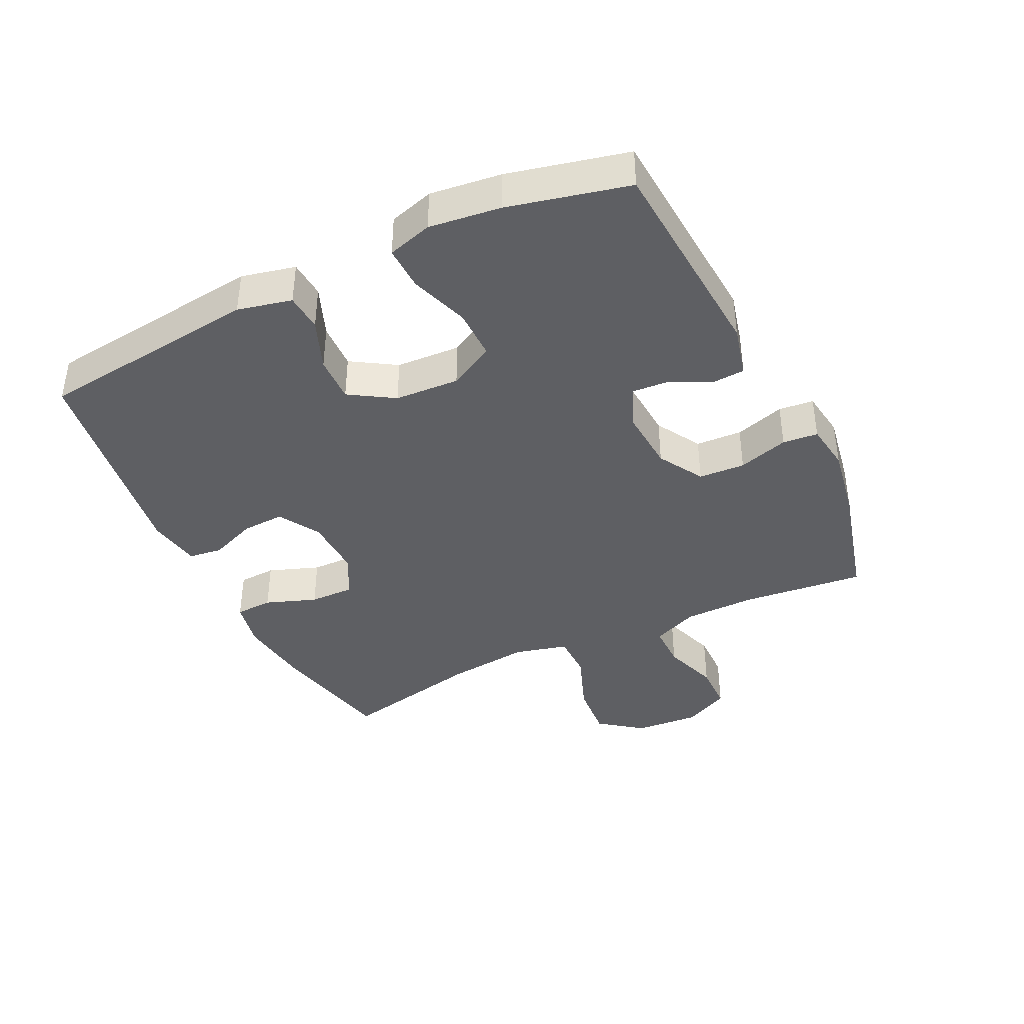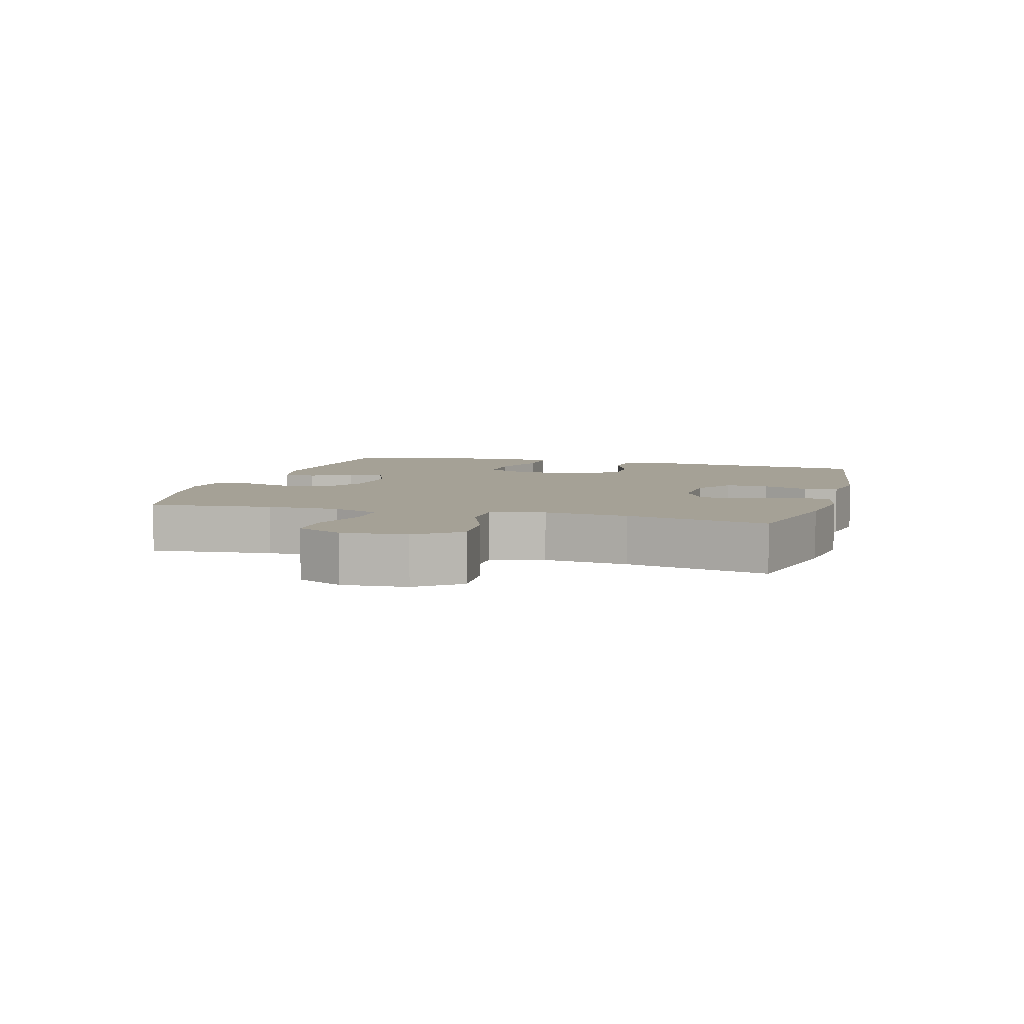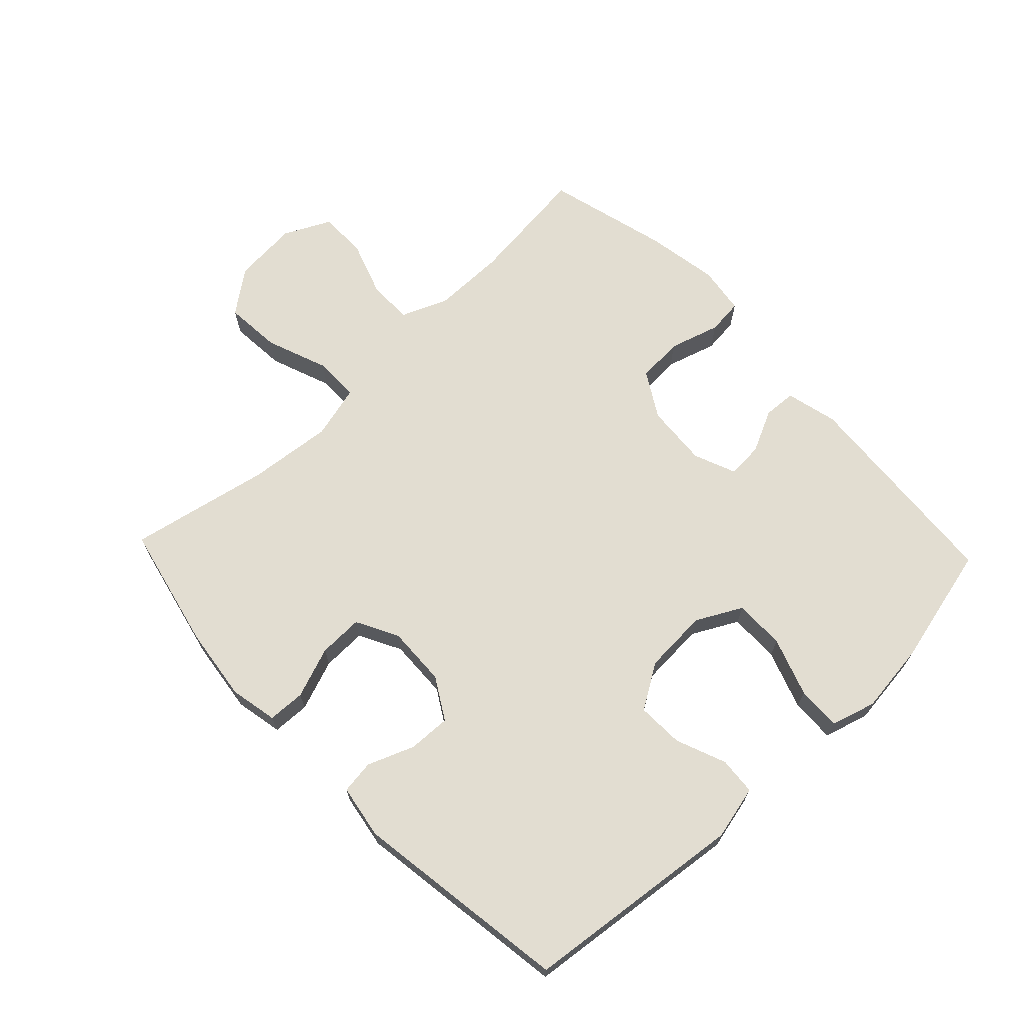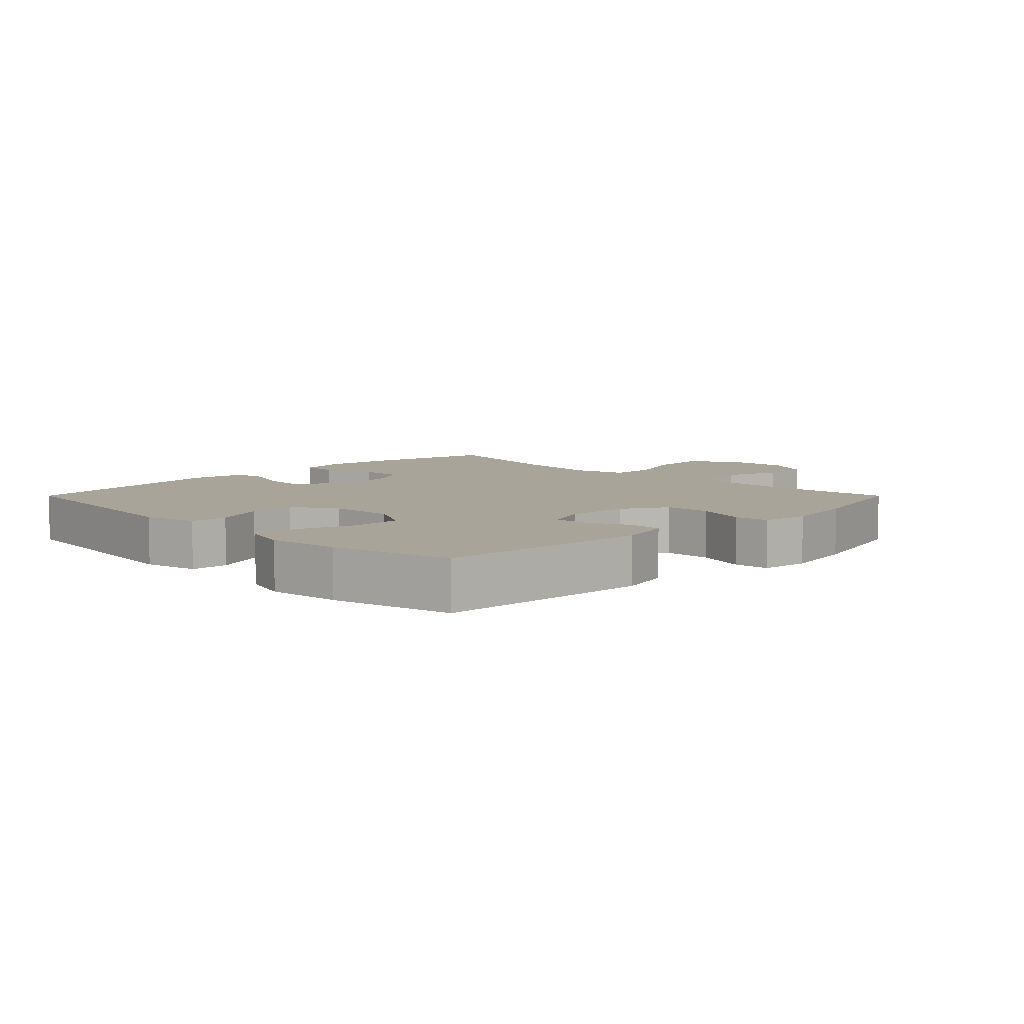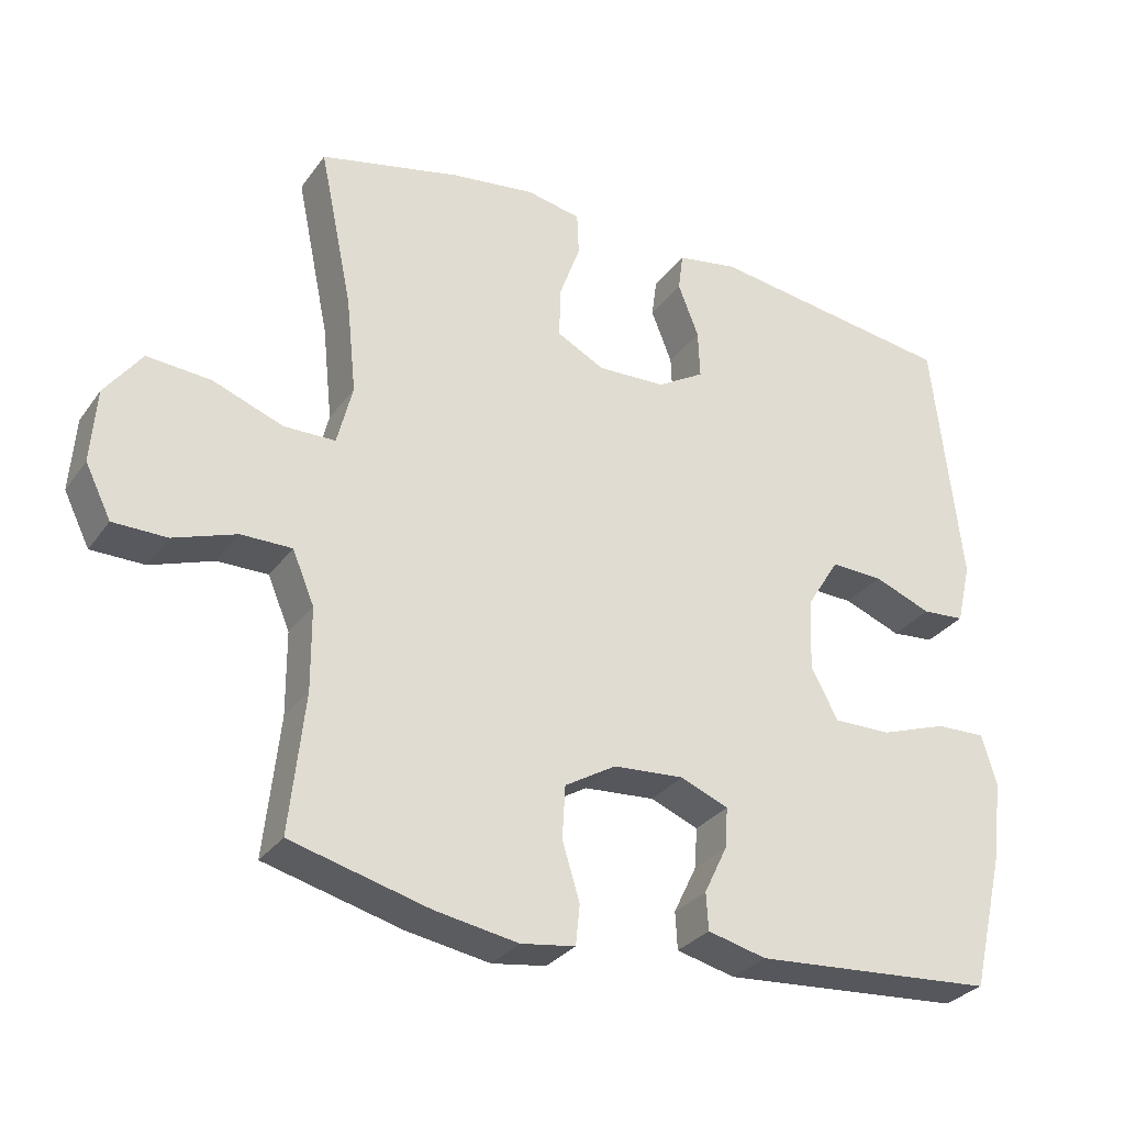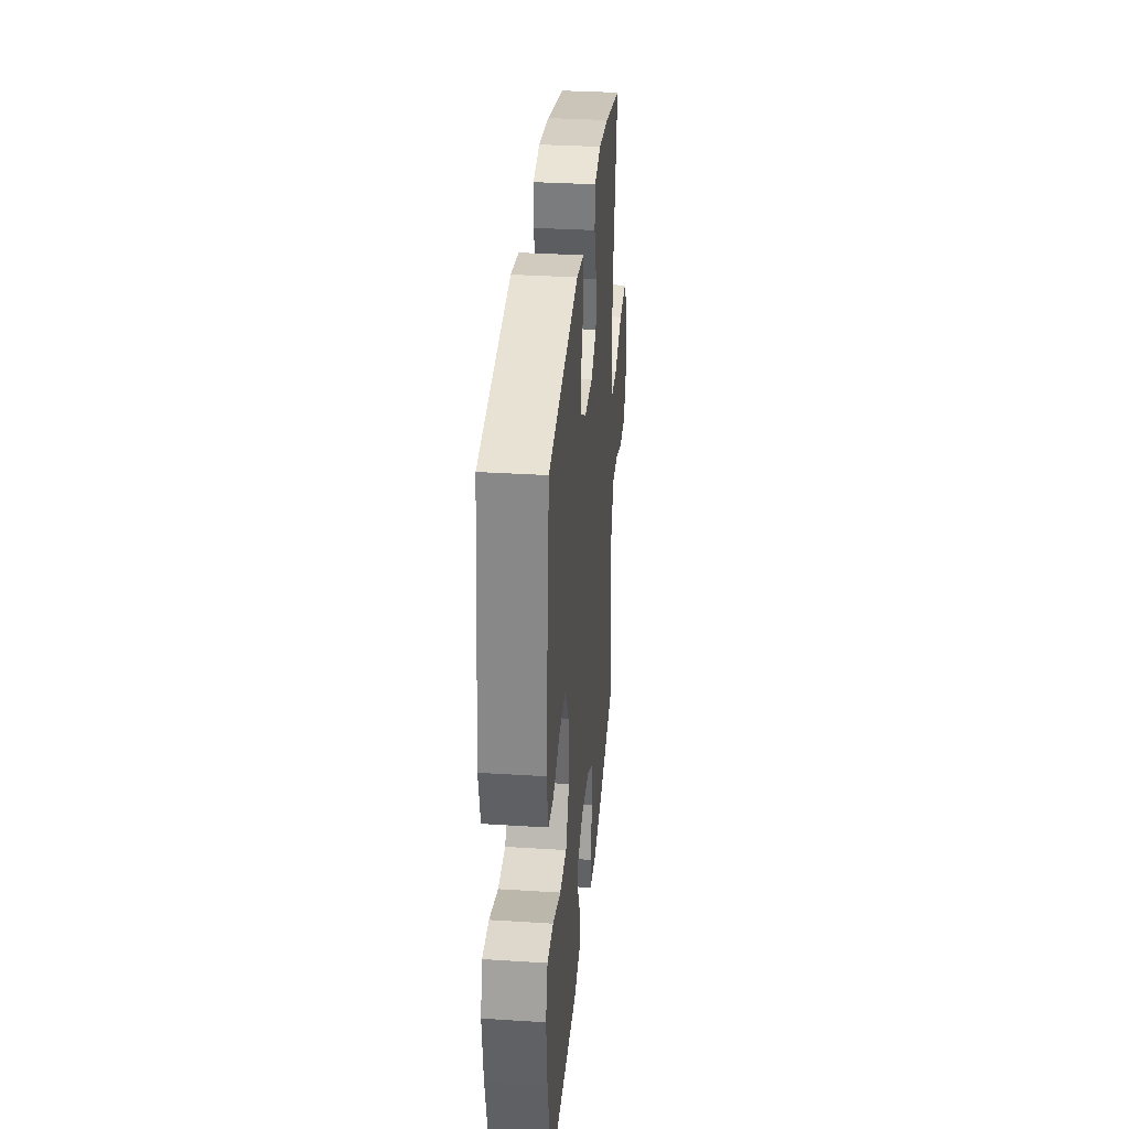
<metadata>
{"format":"obj","ext":"obj","renderer":"f3d","projection":"perspective","resolution":1024,"background":"white","views":[{"elev":-40.5,"azim":115.9,"up":"+Y"},{"elev":6.1,"azim":-74.2,"up":"+Y"},{"elev":68.5,"azim":46.5,"up":"+Y"},{"elev":7.3,"azim":135.0,"up":"+Y"},{"elev":-29.9,"azim":-29.0,"up":"+Z"},{"elev":33.0,"azim":95.0,"up":"+Z"}]}
</metadata>
<code>
o path6392
v -0.4176 0.0375 0.2768
v -0.4035 0.0375 0.143
v -0.4252 0.0375 0.05744
v -0.4979 0.0375 0.05687
v -0.5965 0.0375 0.09418
v -0.6863 0.0375 0.1013
v -0.7381 0.0375 0.03228
v -0.746 0.0375 -0.07103
v -0.7097 0.0375 -0.1447
v -0.6342 0.0375 -0.1457
v -0.5454 0.0375 -0.1151
v -0.4742 0.0375 -0.115
v -0.4434 0.0375 -0.1887
v -0.4427 0.0375 -0.3047
v -0.4639 0.0375 -0.5
v -0.2696 0.0375 -0.5513
v -0.153 0.0375 -0.5713
v -0.07642 0.0375 -0.5603
v -0.07074 0.0375 -0.5039
v -0.09513 0.0375 -0.4235
v -0.09083 0.0375 -0.3493
v -0.01881 0.0375 -0.3067
v 0.08083 0.0375 -0.2996
v 0.1483 0.0375 -0.3272
v 0.1443 0.0375 -0.3845
v 0.1119 0.0375 -0.4514
v 0.1149 0.0375 -0.5038
v 0.1973 0.0375 -0.5243
v 0.538 0.0375 -0.5
v 0.5838 0.0375 -0.3075
v 0.5978 0.0375 -0.1936
v 0.5768 0.0375 -0.1221
v 0.5063 0.0375 -0.1243
v 0.4125 0.0375 -0.1567
v 0.3317 0.0375 -0.1573
v 0.2934 0.0375 -0.08477
v 0.2991 0.0375 0.01862
v 0.3436 0.0375 0.08983
v 0.4178 0.0375 0.08731
v 0.4983 0.0375 0.05543
v 0.5584 0.0375 0.06005
v 0.5785 0.0375 0.1467
v 0.538 0.0375 0.5017
v 0.1904 0.0375 0.5523
v 0.1043 0.0375 0.5376
v 0.09737 0.0375 0.4837
v 0.1265 0.0375 0.4095
v 0.1292 0.0375 0.3415
v 0.06311 0.0375 0.3023
v -0.03295 0.0375 0.2988
v -0.0998 0.0375 0.334
v -0.09819 0.0375 0.4053
v -0.06848 0.0375 0.4866
v -0.07092 0.0375 0.5464
v -0.1473 0.0375 0.5619
v -0.2656 0.0375 0.5465
v -0.4639 0.0375 0.5017
v -0.4176 -0.0375 0.2768
v -0.4035 -0.0375 0.143
v -0.4252 -0.0375 0.05744
v -0.4979 -0.0375 0.05687
v -0.5965 -0.0375 0.09418
v -0.6863 -0.0375 0.1013
v -0.7381 -0.0375 0.03228
v -0.746 -0.0375 -0.07103
v -0.7097 -0.0375 -0.1447
v -0.6342 -0.0375 -0.1457
v -0.5454 -0.0375 -0.1151
v -0.4742 -0.0375 -0.115
v -0.4434 -0.0375 -0.1887
v -0.4427 -0.0375 -0.3047
v -0.4639 -0.0375 -0.5
v -0.2696 -0.0375 -0.5513
v -0.153 -0.0375 -0.5713
v -0.07642 -0.0375 -0.5603
v -0.07074 -0.0375 -0.5039
v -0.09513 -0.0375 -0.4235
v -0.09083 -0.0375 -0.3493
v -0.01881 -0.0375 -0.3067
v 0.08083 -0.0375 -0.2996
v 0.1483 -0.0375 -0.3272
v 0.1443 -0.0375 -0.3845
v 0.1119 -0.0375 -0.4514
v 0.1149 -0.0375 -0.5038
v 0.1973 -0.0375 -0.5243
v 0.538 -0.0375 -0.5
v 0.5838 -0.0375 -0.3075
v 0.5978 -0.0375 -0.1936
v 0.5768 -0.0375 -0.1221
v 0.5063 -0.0375 -0.1243
v 0.4125 -0.0375 -0.1567
v 0.3317 -0.0375 -0.1573
v 0.2934 -0.0375 -0.08477
v 0.2991 -0.0375 0.01862
v 0.3436 -0.0375 0.08983
v 0.4178 -0.0375 0.08731
v 0.4983 -0.0375 0.05543
v 0.5584 -0.0375 0.06005
v 0.5785 -0.0375 0.1467
v 0.538 -0.0375 0.5017
v 0.1904 -0.0375 0.5523
v 0.1043 -0.0375 0.5376
v 0.09737 -0.0375 0.4837
v 0.1265 -0.0375 0.4095
v 0.1292 -0.0375 0.3415
v 0.06311 -0.0375 0.3023
v -0.03295 -0.0375 0.2988
v -0.0998 -0.0375 0.334
v -0.09819 -0.0375 0.4053
v -0.06848 -0.0375 0.4866
v -0.07092 -0.0375 0.5464
v -0.1473 -0.0375 0.5619
v -0.2656 -0.0375 0.5465
v -0.4639 -0.0375 0.5017
v -0.2696 0.0375 -0.5513
v -0.153 0.0375 -0.5713
v -0.07642 0.0375 -0.5603
v -0.07642 0.0375 -0.5603
v -0.07074 0.0375 -0.5039
v 0.1149 0.0375 -0.5038
v 0.1149 0.0375 -0.5038
v 0.1973 0.0375 -0.5243
v -0.4639 0.0375 -0.5
v -0.4639 0.0375 -0.5
v -0.09513 0.0375 -0.4235
v 0.1119 0.0375 -0.4514
v 0.538 0.0375 -0.5
v 0.538 0.0375 -0.5
v 0.1443 0.0375 -0.3845
v -0.09083 0.0375 -0.3493
v 0.5838 0.0375 -0.3075
v -0.4427 0.0375 -0.3047
v 0.1483 0.0375 -0.3272
v 0.1483 0.0375 -0.3272
v -0.01881 0.0375 -0.3067
v 0.08083 0.0375 -0.2996
v 0.5978 0.0375 -0.1936
v -0.4434 0.0375 -0.1887
v 0.5768 0.0375 -0.1221
v 0.5768 0.0375 -0.1221
v -0.4742 0.0375 -0.115
v -0.4742 0.0375 -0.115
v 0.4125 0.0375 -0.1567
v 0.3317 0.0375 -0.1573
v 0.3317 0.0375 -0.1573
v 0.2934 0.0375 -0.08477
v 0.5063 0.0375 -0.1243
v -0.7097 0.0375 -0.1447
v -0.7097 0.0375 -0.1447
v -0.6342 0.0375 -0.1457
v -0.5454 0.0375 -0.1151
v -0.746 0.0375 -0.07103
v 0.2991 0.0375 0.01862
v -0.7381 0.0375 0.03228
v 0.3436 0.0375 0.08983
v -0.6863 0.0375 0.1013
v -0.4252 0.0375 0.05744
v -0.4252 0.0375 0.05744
v -0.4979 0.0375 0.05687
v 0.4178 0.0375 0.08731
v 0.4983 0.0375 0.05543
v 0.5584 0.0375 0.06005
v 0.5584 0.0375 0.06005
v -0.5965 0.0375 0.09418
v -0.4035 0.0375 0.143
v 0.5785 0.0375 0.1467
v -0.4176 0.0375 0.2768
v 0.06311 0.0375 0.3023
v -0.03295 0.0375 0.2988
v -0.0998 0.0375 0.334
v -0.0998 0.0375 0.334
v 0.1292 0.0375 0.3415
v 0.1292 0.0375 0.3415
v -0.09819 0.0375 0.4053
v 0.1265 0.0375 0.4095
v -0.06848 0.0375 0.4866
v 0.09737 0.0375 0.4837
v -0.4639 0.0375 0.5017
v -0.4639 0.0375 0.5017
v 0.538 0.0375 0.5017
v 0.538 0.0375 0.5017
v 0.1043 0.0375 0.5376
v 0.1043 0.0375 0.5376
v -0.07092 0.0375 0.5464
v -0.07092 0.0375 0.5464
v -0.2656 0.0375 0.5465
v 0.1904 0.0375 0.5523
v -0.1473 0.0375 0.5619
v -0.2696 -0.0375 -0.5513
v -0.153 -0.0375 -0.5713
v -0.07642 -0.0375 -0.5603
v -0.07642 -0.0375 -0.5603
v -0.07074 -0.0375 -0.5039
v 0.1149 -0.0375 -0.5038
v 0.1149 -0.0375 -0.5038
v 0.1973 -0.0375 -0.5243
v -0.4639 -0.0375 -0.5
v -0.4639 -0.0375 -0.5
v -0.09513 -0.0375 -0.4235
v 0.1119 -0.0375 -0.4514
v 0.538 -0.0375 -0.5
v 0.538 -0.0375 -0.5
v 0.1443 -0.0375 -0.3845
v -0.09083 -0.0375 -0.3493
v 0.5838 -0.0375 -0.3075
v -0.4427 -0.0375 -0.3047
v 0.1483 -0.0375 -0.3272
v 0.1483 -0.0375 -0.3272
v -0.01881 -0.0375 -0.3067
v 0.08083 -0.0375 -0.2996
v 0.5978 -0.0375 -0.1936
v -0.4434 -0.0375 -0.1887
v 0.5768 -0.0375 -0.1221
v 0.5768 -0.0375 -0.1221
v -0.4742 -0.0375 -0.115
v -0.4742 -0.0375 -0.115
v 0.4125 -0.0375 -0.1567
v 0.3317 -0.0375 -0.1573
v 0.3317 -0.0375 -0.1573
v 0.2934 -0.0375 -0.08477
v 0.5063 -0.0375 -0.1243
v -0.7097 -0.0375 -0.1447
v -0.7097 -0.0375 -0.1447
v -0.6342 -0.0375 -0.1457
v -0.5454 -0.0375 -0.1151
v -0.746 -0.0375 -0.07103
v 0.2991 -0.0375 0.01862
v -0.7381 -0.0375 0.03228
v 0.3436 -0.0375 0.08983
v -0.6863 -0.0375 0.1013
v -0.4252 -0.0375 0.05744
v -0.4252 -0.0375 0.05744
v -0.4979 -0.0375 0.05687
v 0.4178 -0.0375 0.08731
v 0.4983 -0.0375 0.05543
v 0.5584 -0.0375 0.06005
v 0.5584 -0.0375 0.06005
v -0.5965 -0.0375 0.09418
v -0.4035 -0.0375 0.143
v 0.5785 -0.0375 0.1467
v -0.4176 -0.0375 0.2768
v 0.06311 -0.0375 0.3023
v -0.03295 -0.0375 0.2988
v -0.0998 -0.0375 0.334
v -0.0998 -0.0375 0.334
v 0.1292 -0.0375 0.3415
v 0.1292 -0.0375 0.3415
v -0.09819 -0.0375 0.4053
v 0.1265 -0.0375 0.4095
v -0.06848 -0.0375 0.4866
v 0.09737 -0.0375 0.4837
v -0.4639 -0.0375 0.5017
v -0.4639 -0.0375 0.5017
v 0.538 -0.0375 0.5017
v 0.538 -0.0375 0.5017
v 0.1043 -0.0375 0.5376
v 0.1043 -0.0375 0.5376
v -0.07092 -0.0375 0.5464
v -0.07092 -0.0375 0.5464
v -0.2656 -0.0375 0.5465
v 0.1904 -0.0375 0.5523
v -0.1473 -0.0375 0.5619
f 200 196 203
f 204 209 212
f 251 261 256
f 225 238 224
f 206 204 212
f 254 234 240
f 190 199 189
f 189 206 197
f 207 220 210
f 212 231 215
f 243 227 242
f 241 260 252
f 234 254 229
f 239 244 241
f 262 250 258
f 227 209 220
f 227 229 242
f 249 261 251
f 210 220 209
f 193 190 191
f 229 254 246
f 260 248 262
f 201 218 203
f 213 221 211
f 241 244 260
f 220 207 218
f 209 227 243
f 261 249 254
f 209 231 212
f 231 243 239
f 243 244 239
f 248 250 262
f 246 254 249
f 242 229 246
f 236 240 235
f 228 238 230
f 196 201 203
f 260 244 248
f 215 231 233
f 233 238 225
f 211 217 205
f 215 233 225
f 217 218 201
f 204 189 199
f 238 228 224
f 209 243 231
f 203 218 207
f 235 240 234
f 194 196 200
f 224 228 226
f 205 217 201
f 217 211 221
f 189 204 206
f 199 190 193
f 224 226 222
f 16 17 74 73
f 17 118 192 74
f 18 19 76 75
f 121 28 85 195
f 124 16 73 198
f 19 20 77 76
f 26 27 84 83
f 28 128 202 85
f 25 26 83 82
f 20 21 78 77
f 29 30 87 86
f 14 15 72 71
f 134 25 82 208
f 21 22 79 78
f 23 24 81 80
f 30 31 88 87
f 22 23 80 79
f 13 14 71 70
f 31 140 214 88
f 142 13 70 216
f 34 145 219 91
f 35 36 93 92
f 33 34 91 90
f 32 33 90 89
f 149 10 67 223
f 10 11 68 67
f 8 9 66 65
f 11 12 69 68
f 36 37 94 93
f 7 8 65 64
f 37 38 95 94
f 6 7 64 63
f 158 4 61 232
f 39 40 97 96
f 40 163 237 97
f 5 6 63 62
f 4 5 62 61
f 2 3 60 59
f 41 42 99 98
f 38 39 96 95
f 1 2 59 58
f 49 50 107 106
f 50 171 245 107
f 173 49 106 247
f 51 52 109 108
f 47 48 105 104
f 52 53 110 109
f 46 47 104 103
f 179 1 58 253
f 42 181 255 99
f 183 46 103 257
f 53 185 259 110
f 56 57 114 113
f 44 45 102 101
f 43 44 101 100
f 55 56 113 112
f 54 55 112 111
f 126 129 122
f 130 138 135
f 177 182 187
f 151 150 164
f 132 138 130
f 180 166 160
f 116 115 125
f 115 123 132
f 133 136 146
f 138 141 157
f 169 168 153
f 167 178 186
f 160 155 180
f 165 167 170
f 188 184 176
f 153 146 135
f 153 168 155
f 175 177 187
f 136 135 146
f 119 117 116
f 155 172 180
f 186 188 174
f 127 129 144
f 139 137 147
f 167 186 170
f 146 144 133
f 135 169 153
f 187 180 175
f 135 138 157
f 157 165 169
f 169 165 170
f 174 188 176
f 172 175 180
f 168 172 155
f 162 161 166
f 154 156 164
f 122 129 127
f 186 174 170
f 141 159 157
f 159 151 164
f 137 131 143
f 141 151 159
f 143 127 144
f 130 125 115
f 164 150 154
f 135 157 169
f 129 133 144
f 161 160 166
f 120 126 122
f 150 152 154
f 131 127 143
f 143 147 137
f 115 132 130
f 125 119 116
f 150 148 152

</code>
